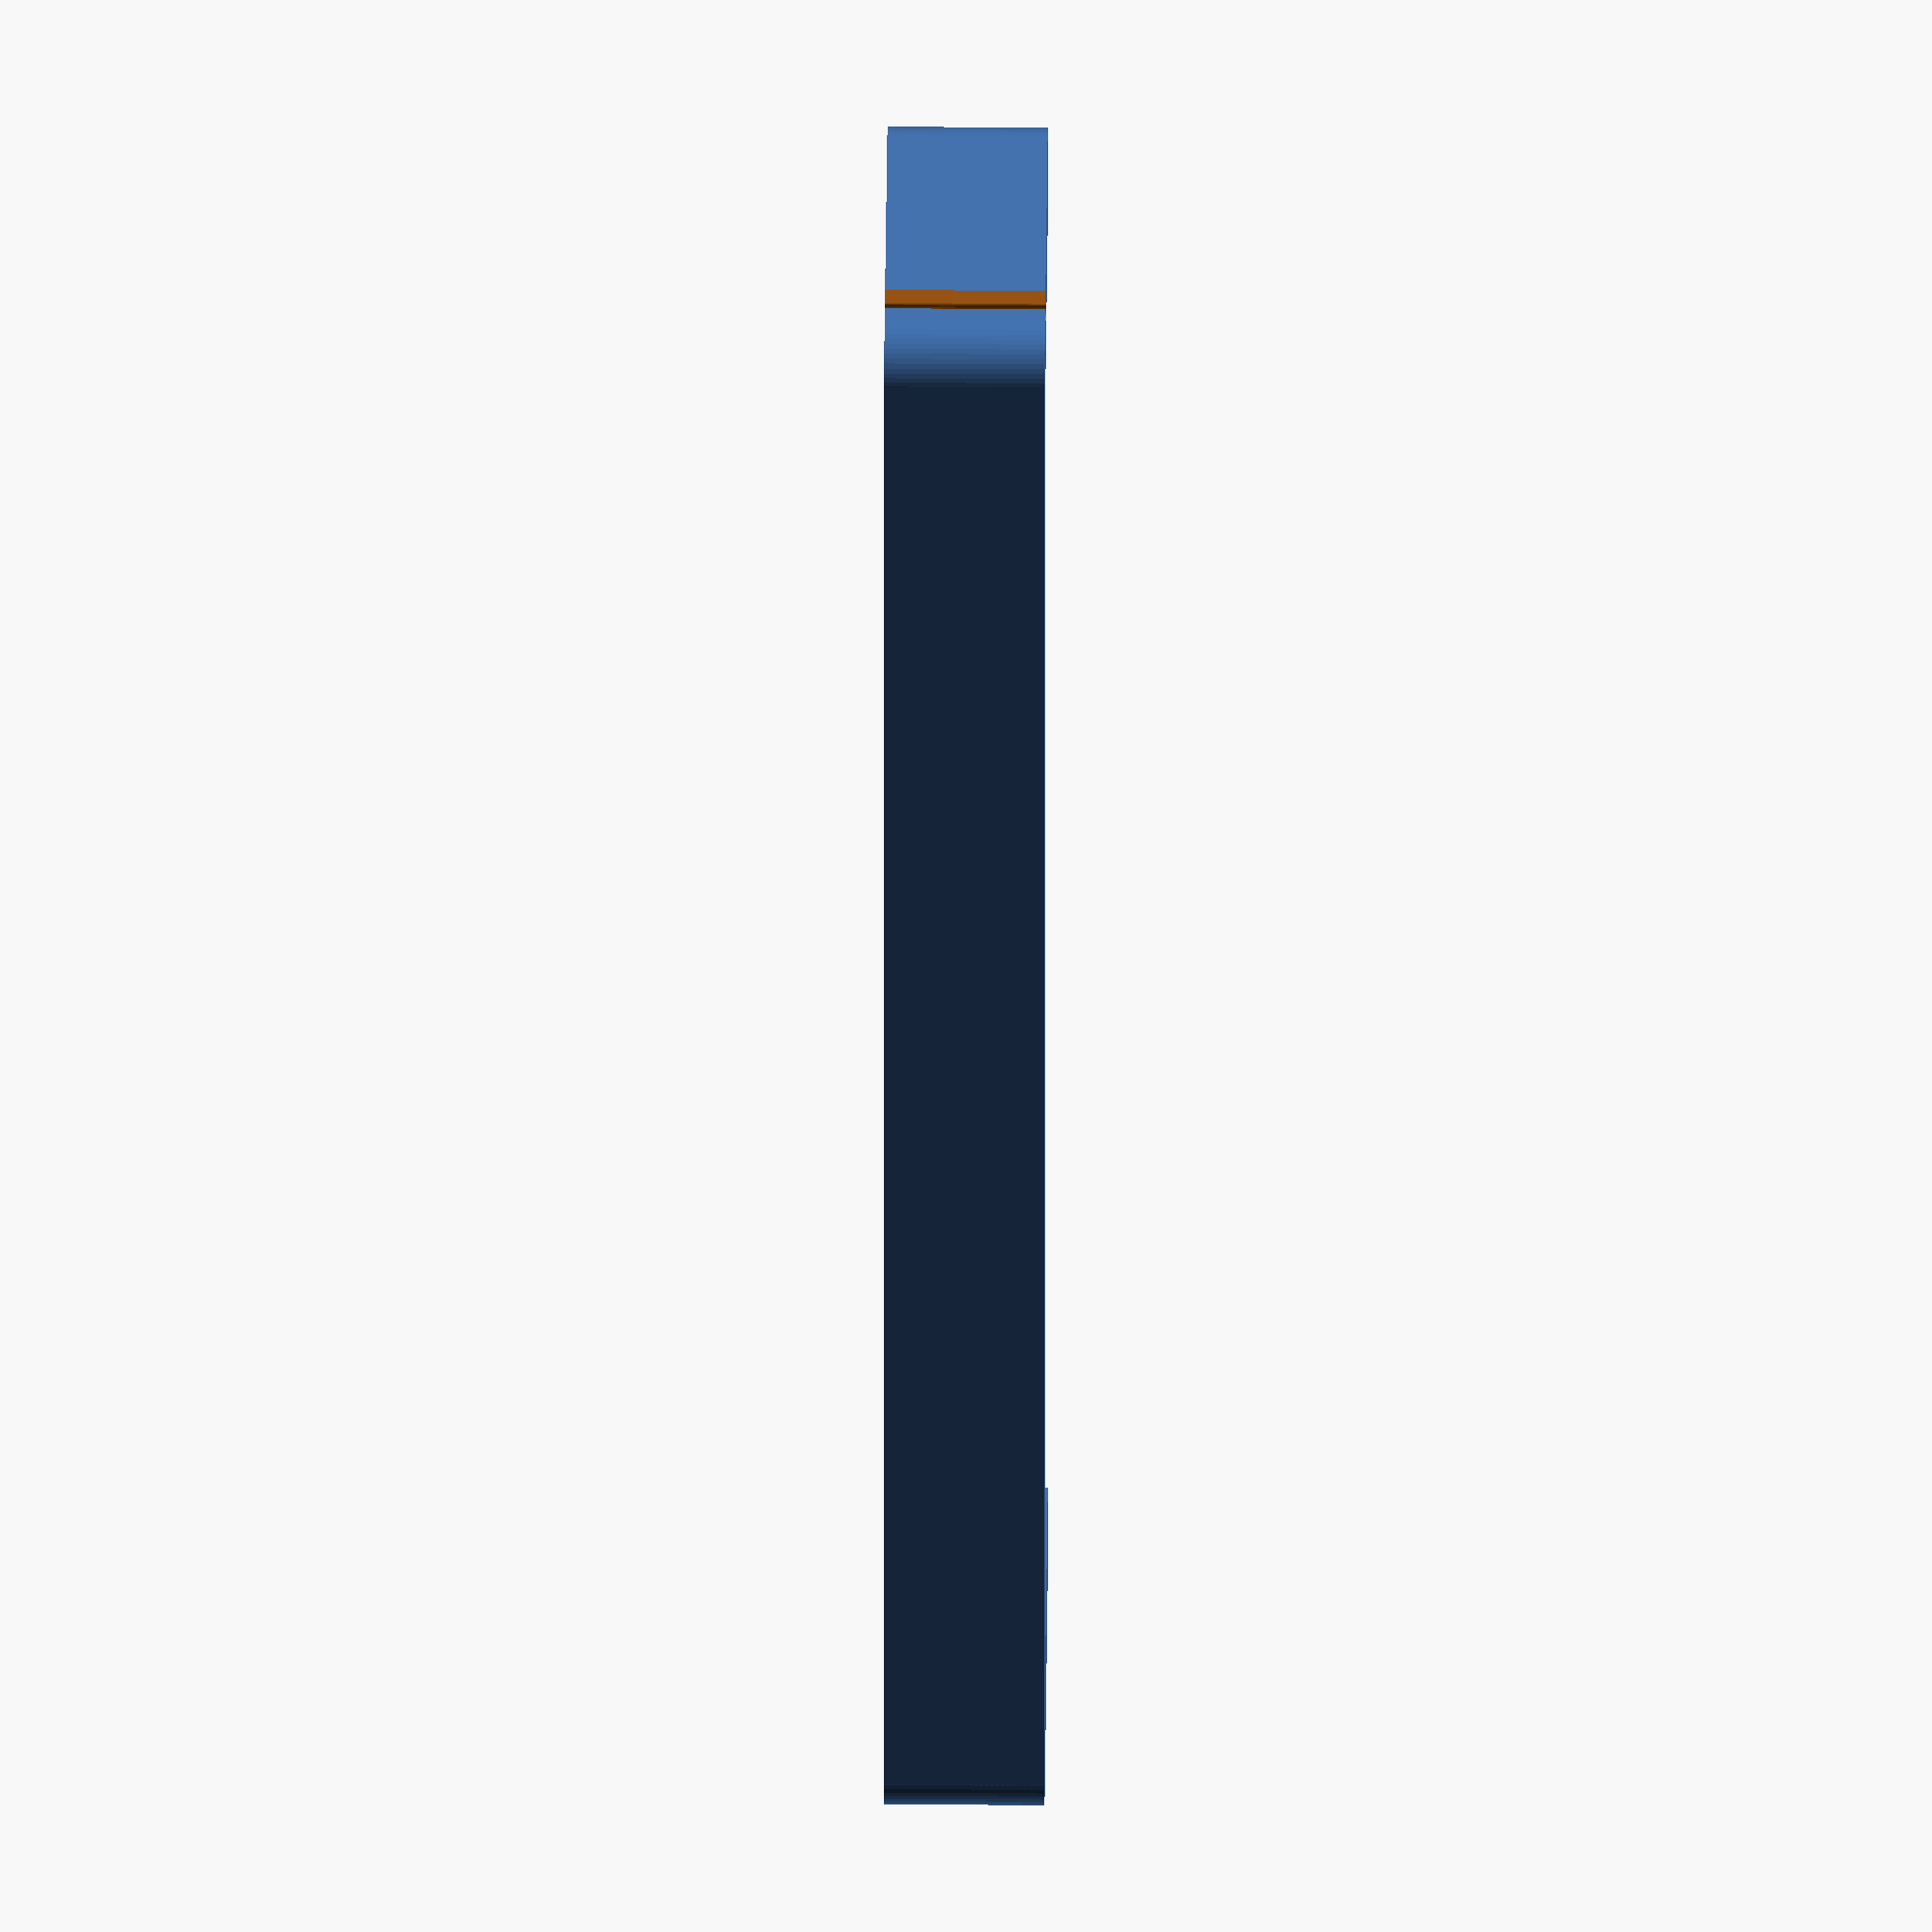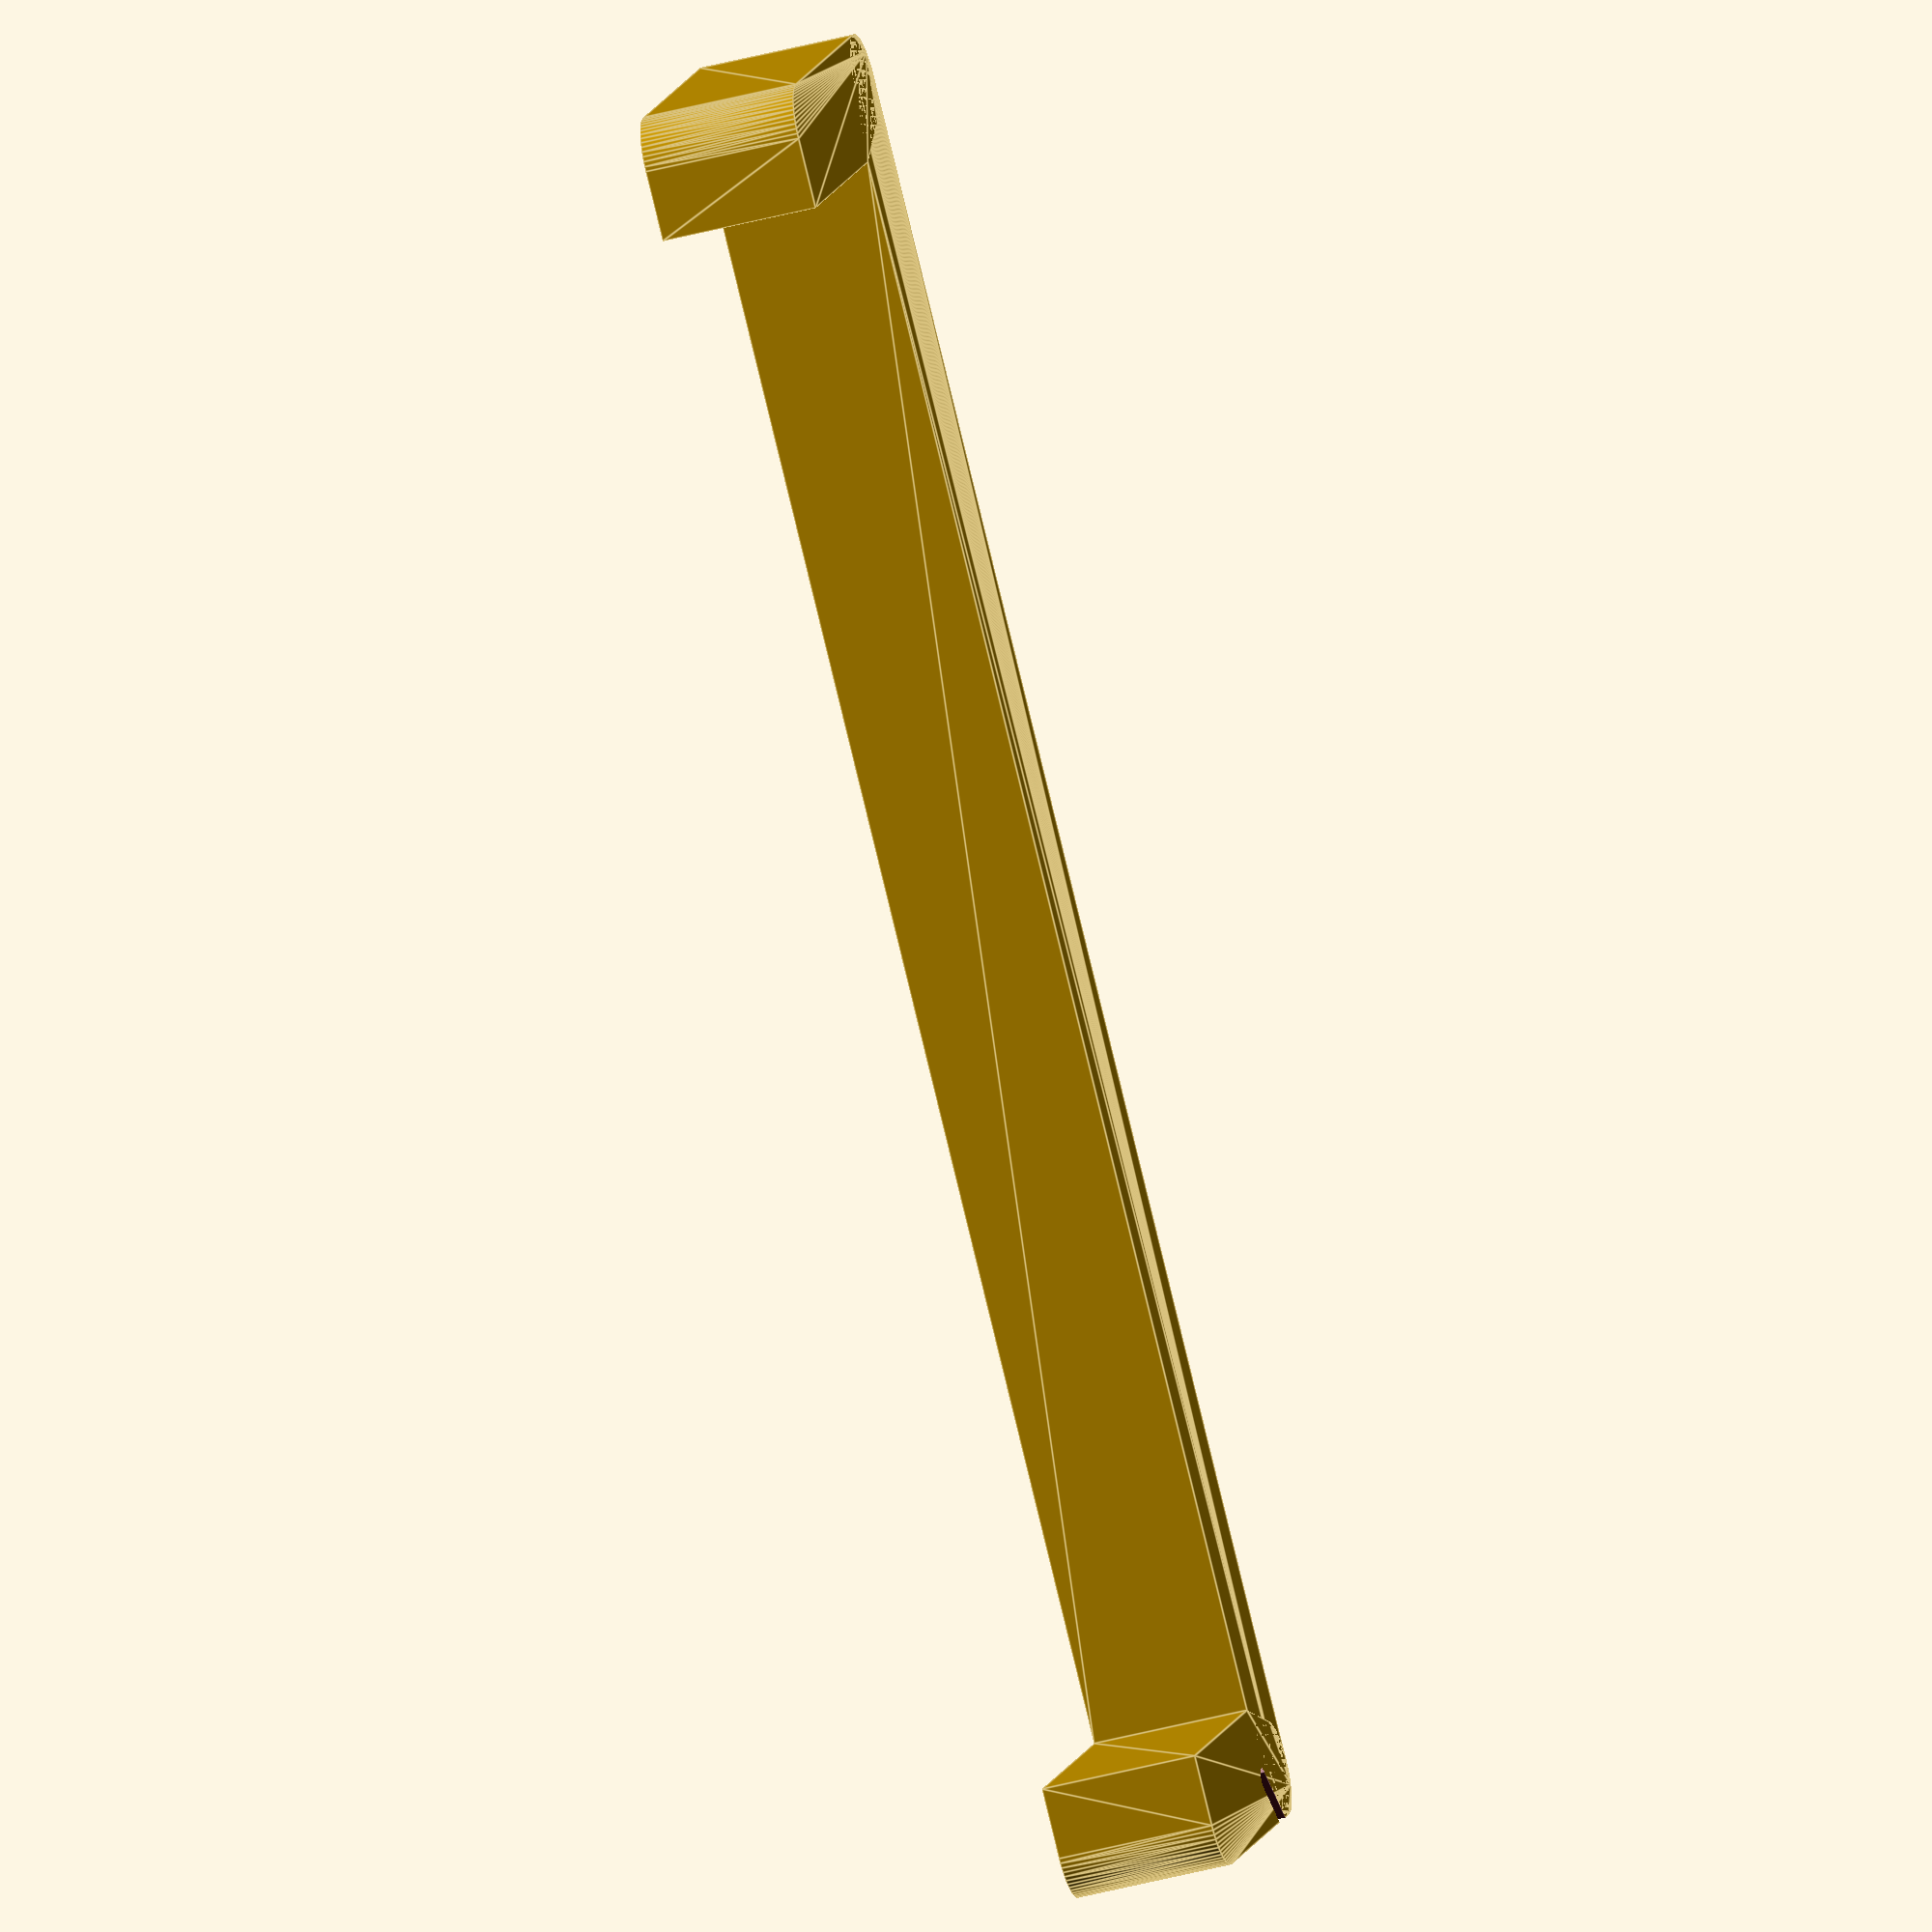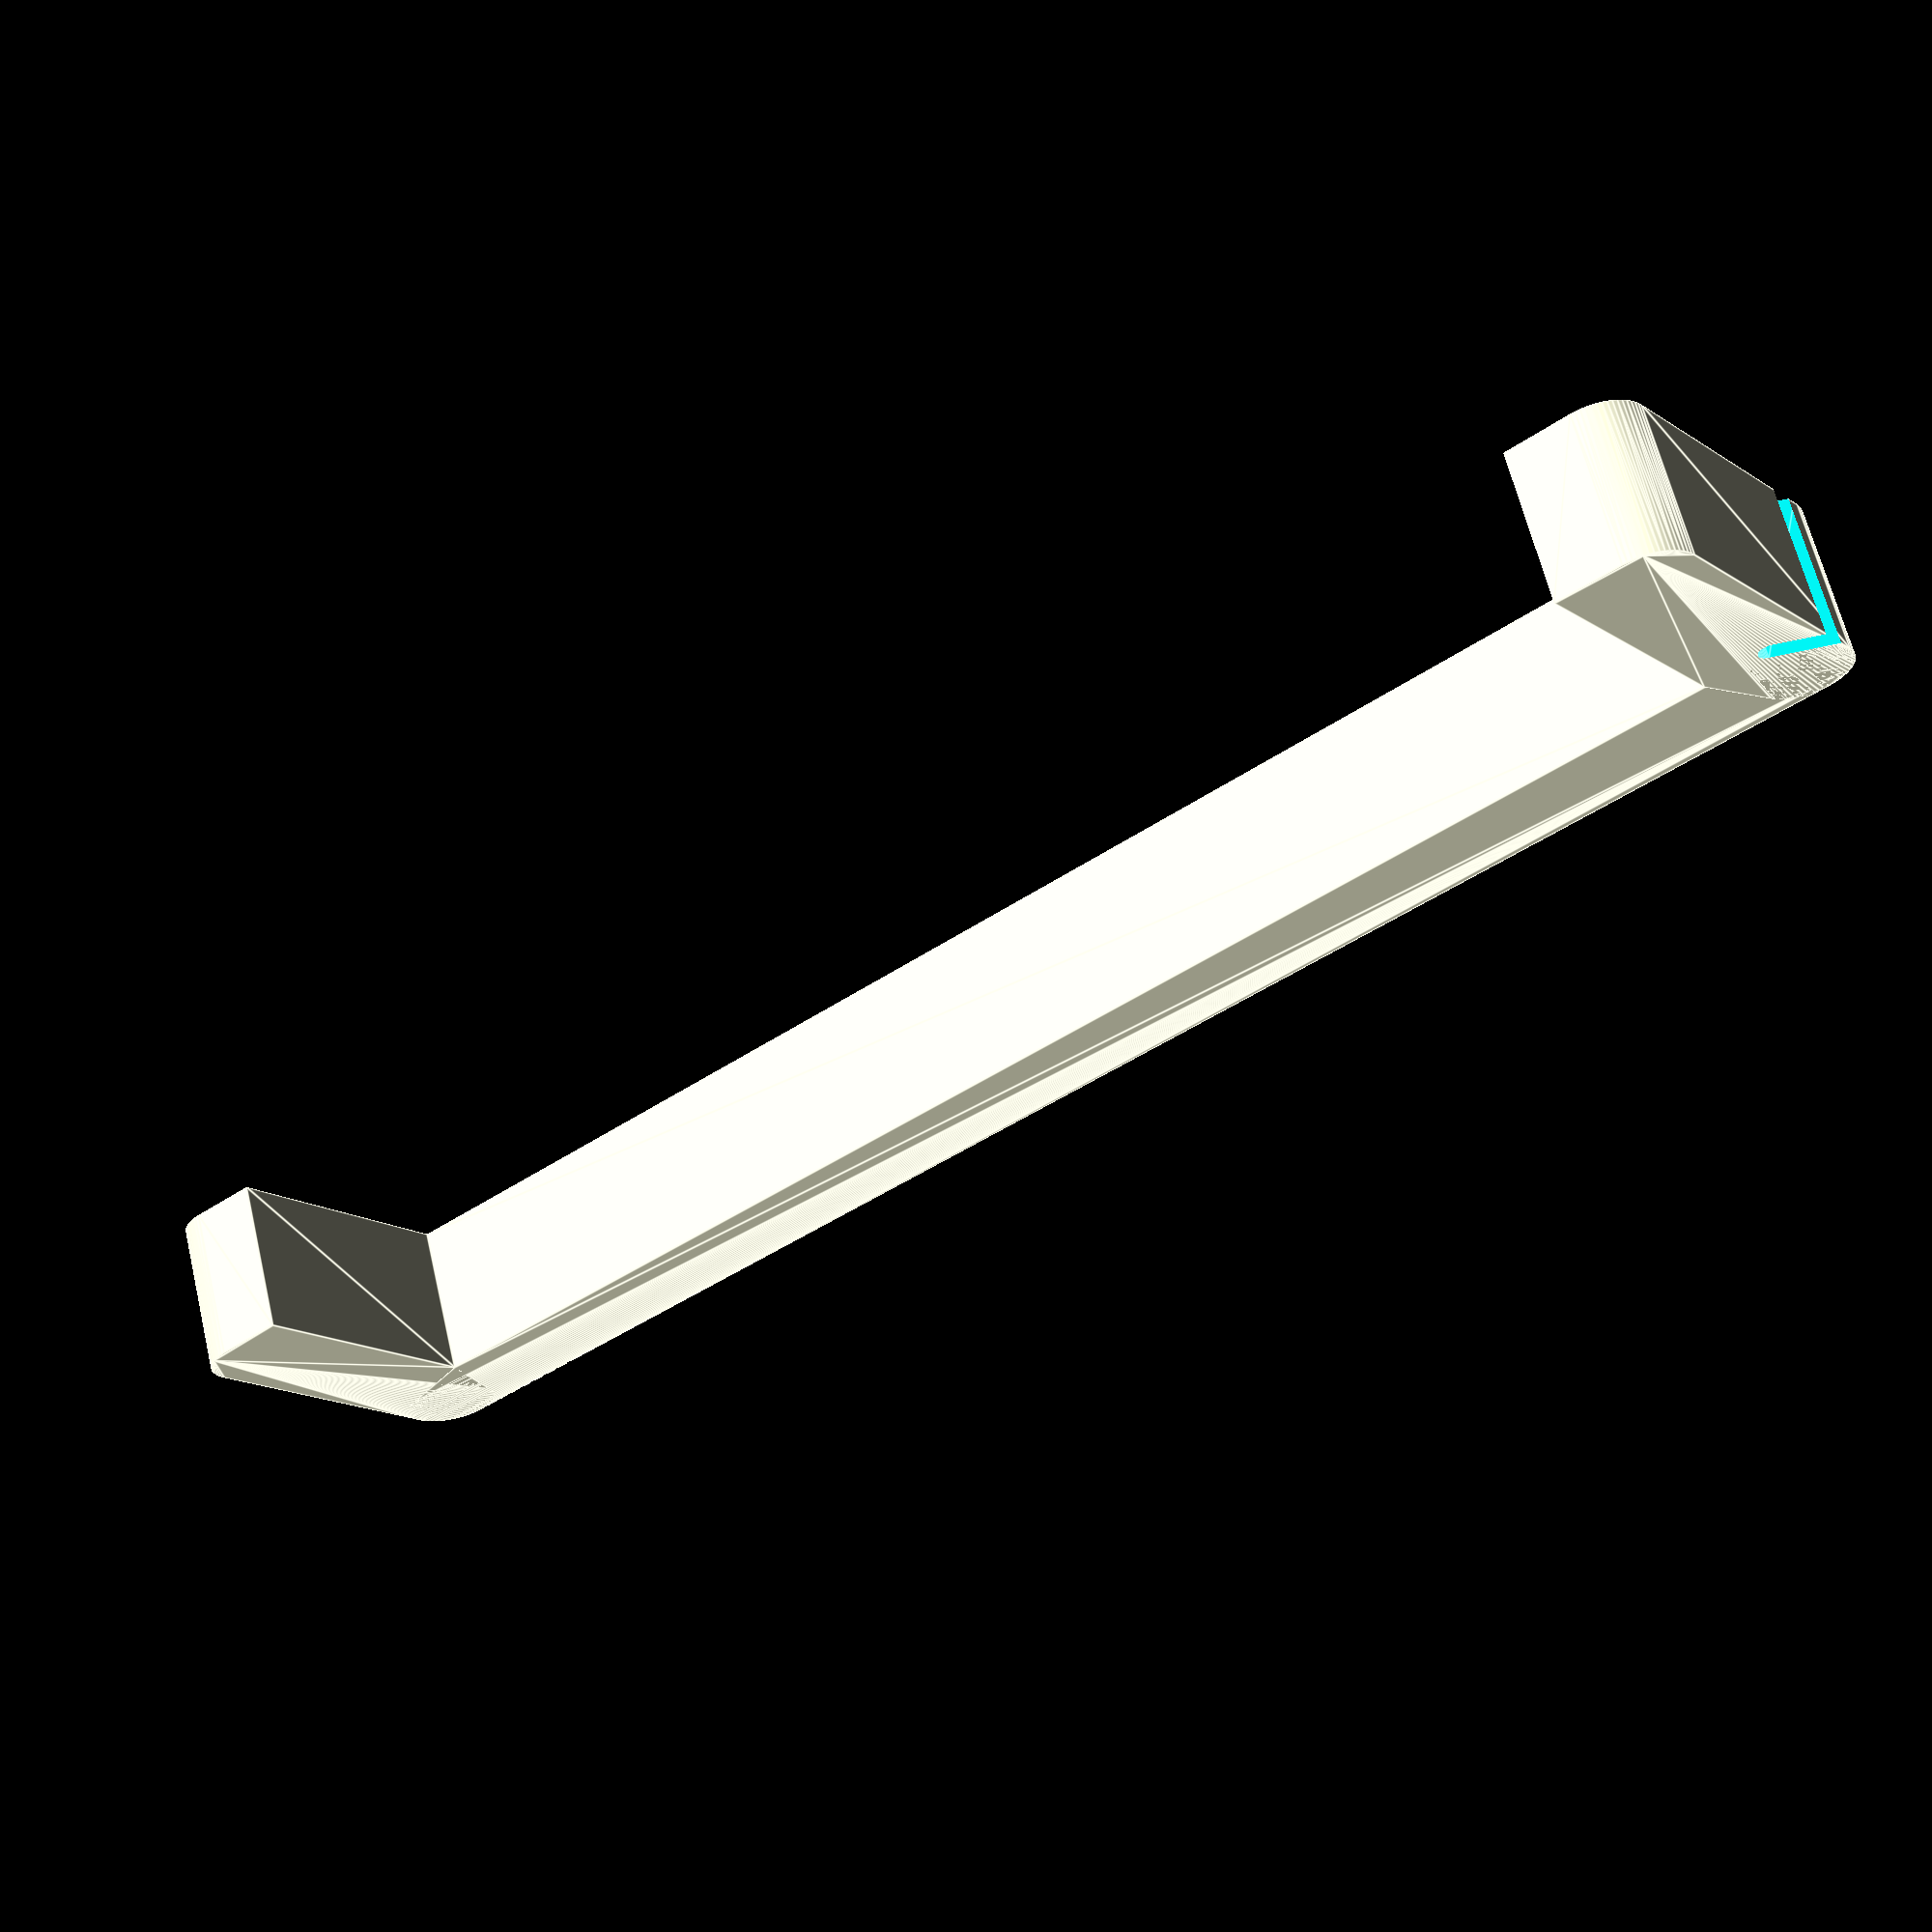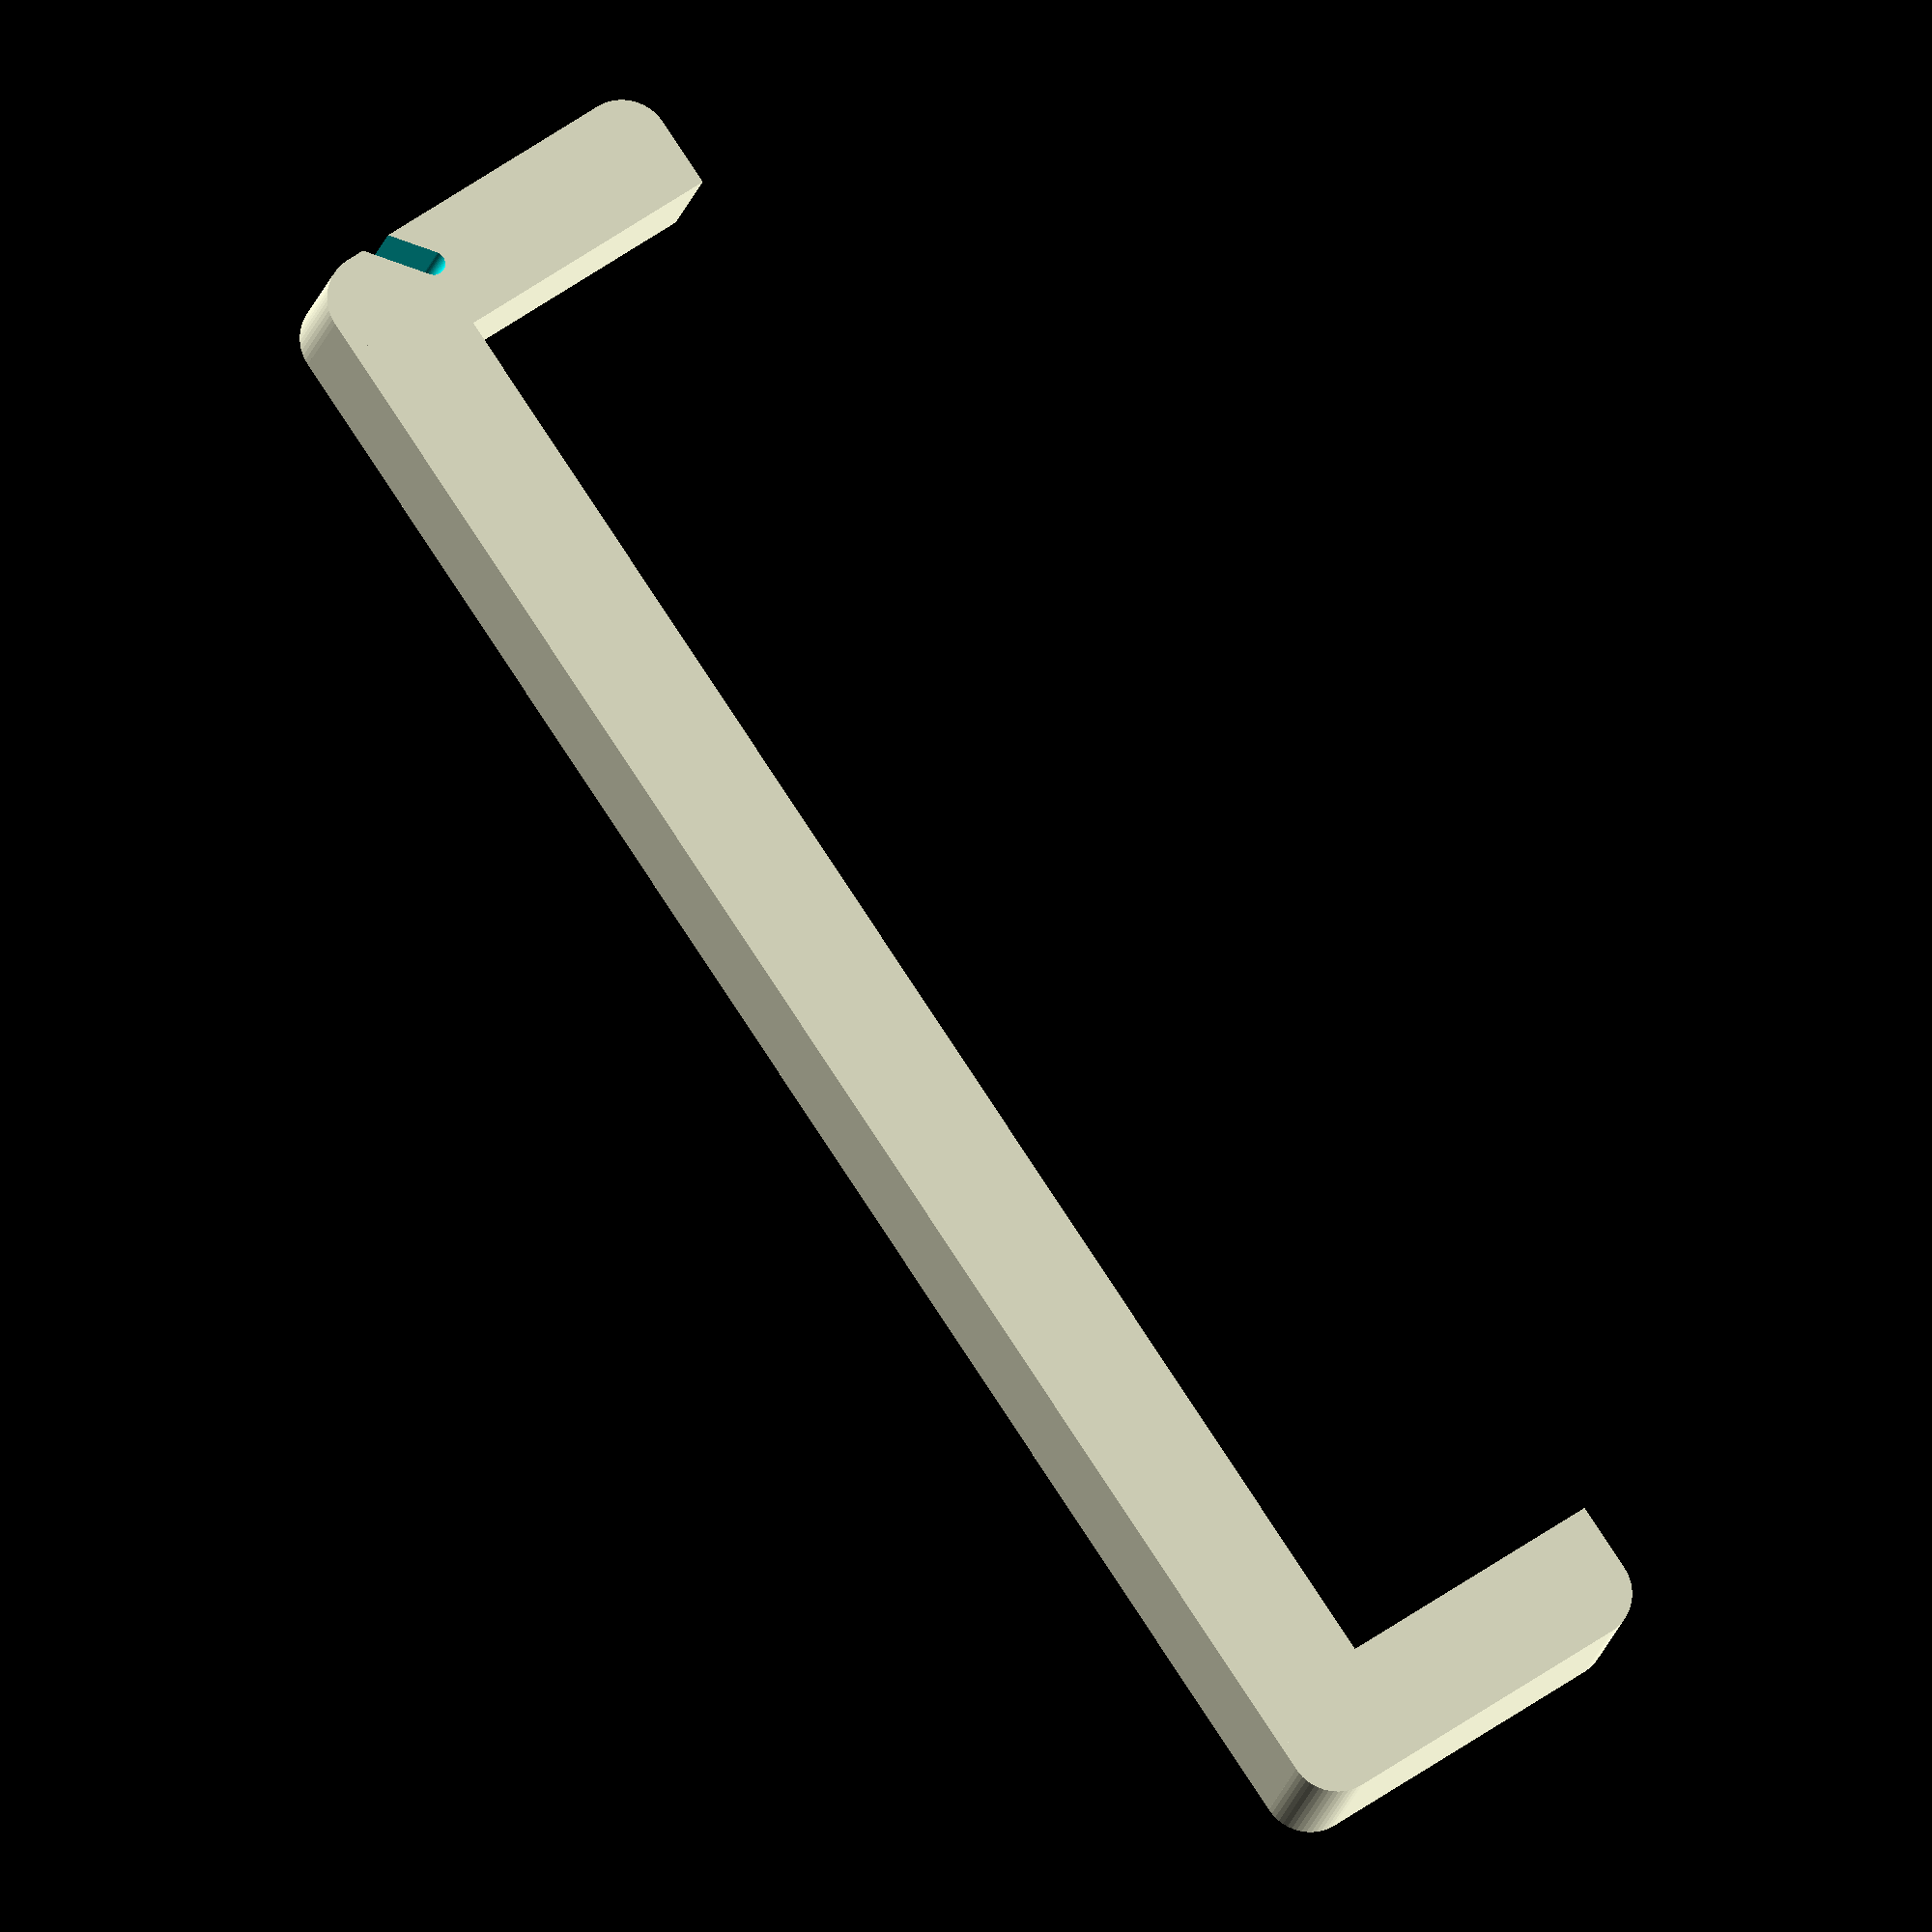
<openscad>
// bracket.scad - mounting bracket for string lights on concrete wall
// Andrew Ho <andrew@zeuscat.com>

wall_thickness = 200;    // Thickness of concrete wall bracket hangs on
bracket_thickness = 15;  // Thickness of bracket off top/front/back of wall
bracket_width = 20;      // Horizontal width of bracket when hung
bracket_height = 50;     // Vertical height of bracket overhang
corner_radius = 6;       // Round the top of the bracket
wire_diameter = 3;       // Thickness to reserve for the hanging wire

// Rendering parameters
e = 0.1;
e2 = e * 2;
$fn = 60;

// Basic strut shape, for manual dimensional comparison
module bracket_guide() {
  total_length = (bracket_thickness * 2) + wall_thickness;
  cube([total_length, bracket_thickness, bracket_width]);
  cube([bracket_thickness, bracket_height, bracket_width]);
  translate([bracket_thickness + wall_thickness, 0, 0]) {
    cube([bracket_thickness, bracket_height, bracket_width]);
  }
}

// Prusa MINI build plate size, for manual dimensional comparison
module build_plate_guide() {
  cube([180, 180, e]);
}

module bracket() {
  // The main bracket frame, without the wire cutout
  module bracket_frame() {
    total_length = (bracket_thickness * 2) + wall_thickness;

    module corner() {
      cylinder(r = corner_radius, h = bracket_width);
    }

    module top_strut() {
      hull() {
        translate([corner_radius, corner_radius, 0]) corner();
        translate([bracket_thickness, 0, 0]) {
          cube([wall_thickness, bracket_thickness, bracket_width]);
        }
        translate([total_length - corner_radius, corner_radius, 0]) corner();
      }
    }

    module front_strut() {
      hull() {
        translate([corner_radius, corner_radius, 0]) corner();
        translate([0, bracket_thickness, 0]) {
          cube([bracket_thickness, bracket_height - (2 * bracket_thickness),
                bracket_width]);
        }
        translate([corner_radius, bracket_height - corner_radius, 0]) corner();
        translate([bracket_thickness - e, bracket_height - e, 0]) {
          cube([e, e, bracket_width]);
        }
      }
    }

    module back_strut() {
      translate([total_length, 0, 0]) {
        mirror([1, 0, 0]) front_strut();
      }
    }

    top_strut();
    front_strut();
    back_strut();
  }

  // Cutout where the string light wire slots in
  module wire_cutout() {
    height = bracket_width + e2;
    hull() {
      translate([bracket_thickness * (2 / 5), bracket_thickness, -e]) {
        cylinder(d = wire_diameter, h = height);
      }
      translate([-wire_diameter / 2, bracket_thickness * (3 / 5), -e]) {
        cylinder(d = wire_diameter, h = height);
      }
    }
  }

  difference() {
    bracket_frame();
    wire_cutout();
  }
}

module build_plate_view() {
  #translate([0, 0, -e2]) {
    rotate(a = 45, v = [0, 0, 1]) build_plate_guide();
  }
  translate([-((wall_thickness / 2) + bracket_thickness), 100, 0]) {
    bracket();
  }
}

module bracket_comparison_view() {
  #translate([0, 0, -(bracket_width + 1)]) bracket_guide();
  bracket();
}

bracket();

</openscad>
<views>
elev=322.1 azim=91.0 roll=270.5 proj=o view=solid
elev=43.6 azim=218.2 roll=287.5 proj=o view=edges
elev=115.9 azim=217.4 roll=13.5 proj=p view=edges
elev=14.9 azim=56.1 roll=350.2 proj=o view=solid
</views>
